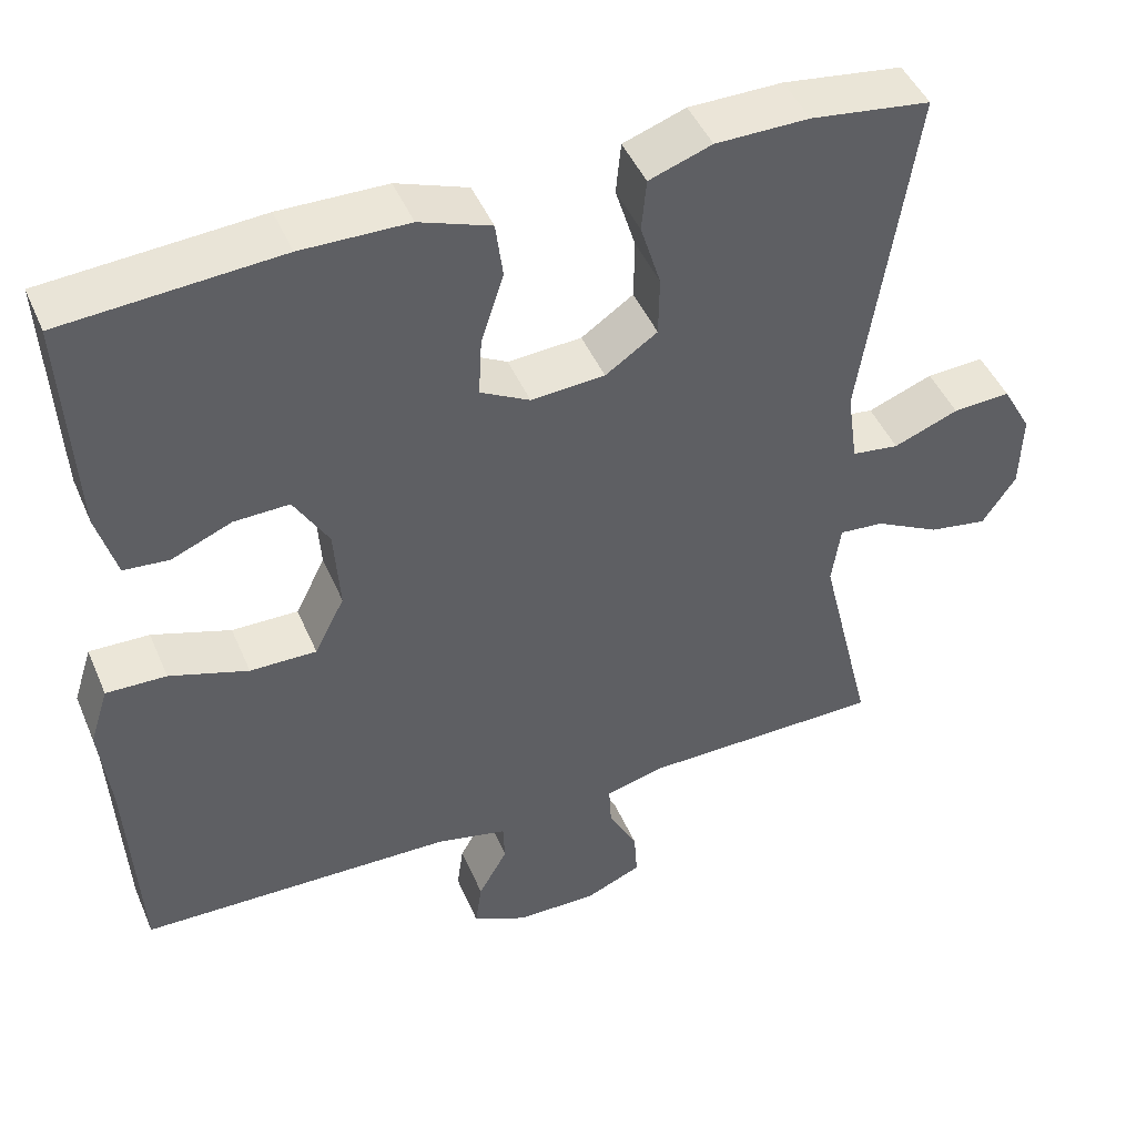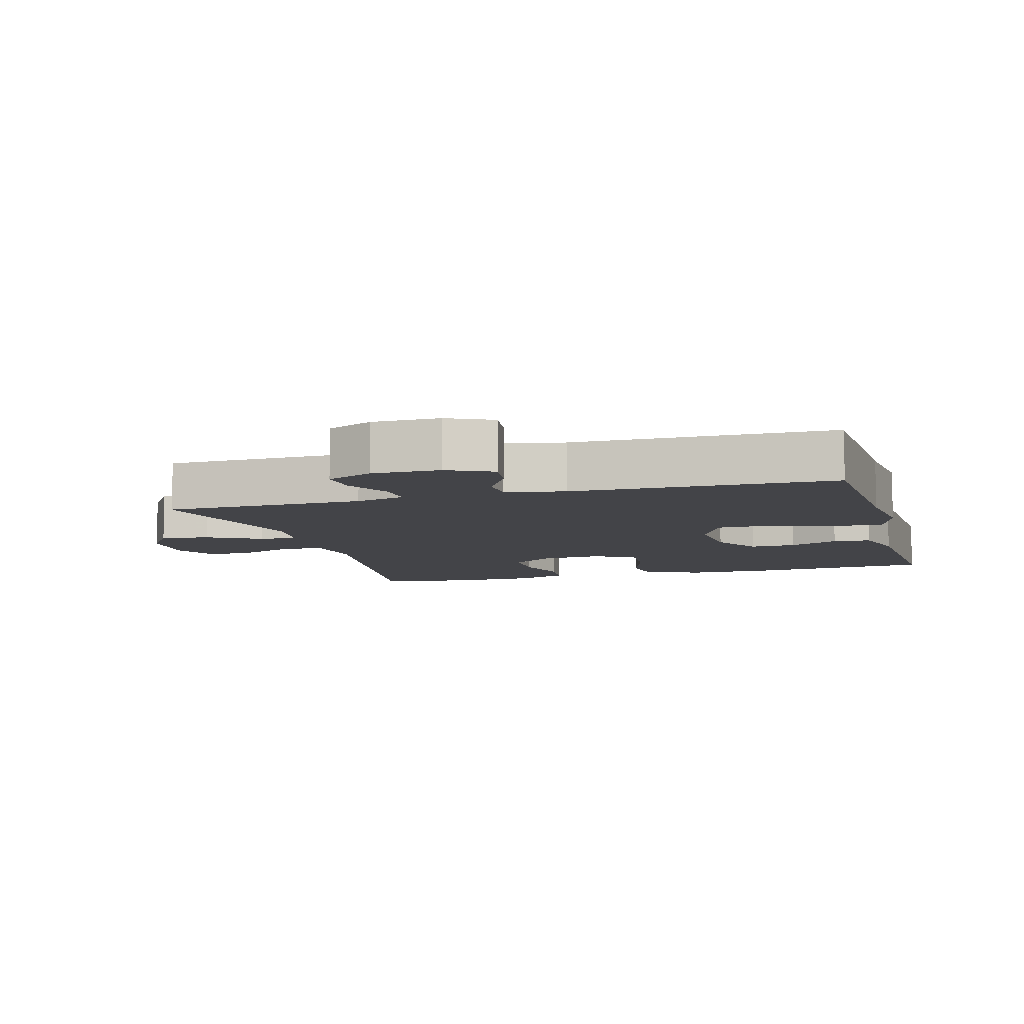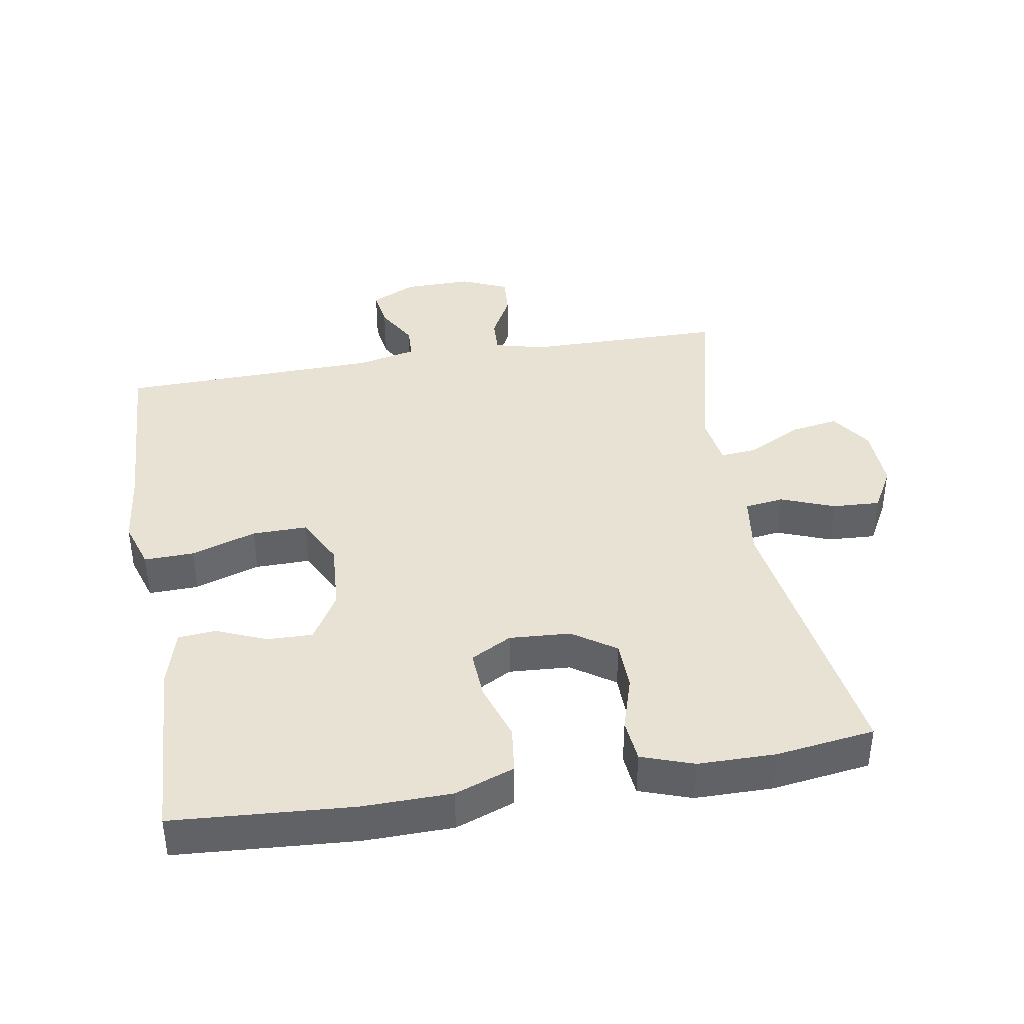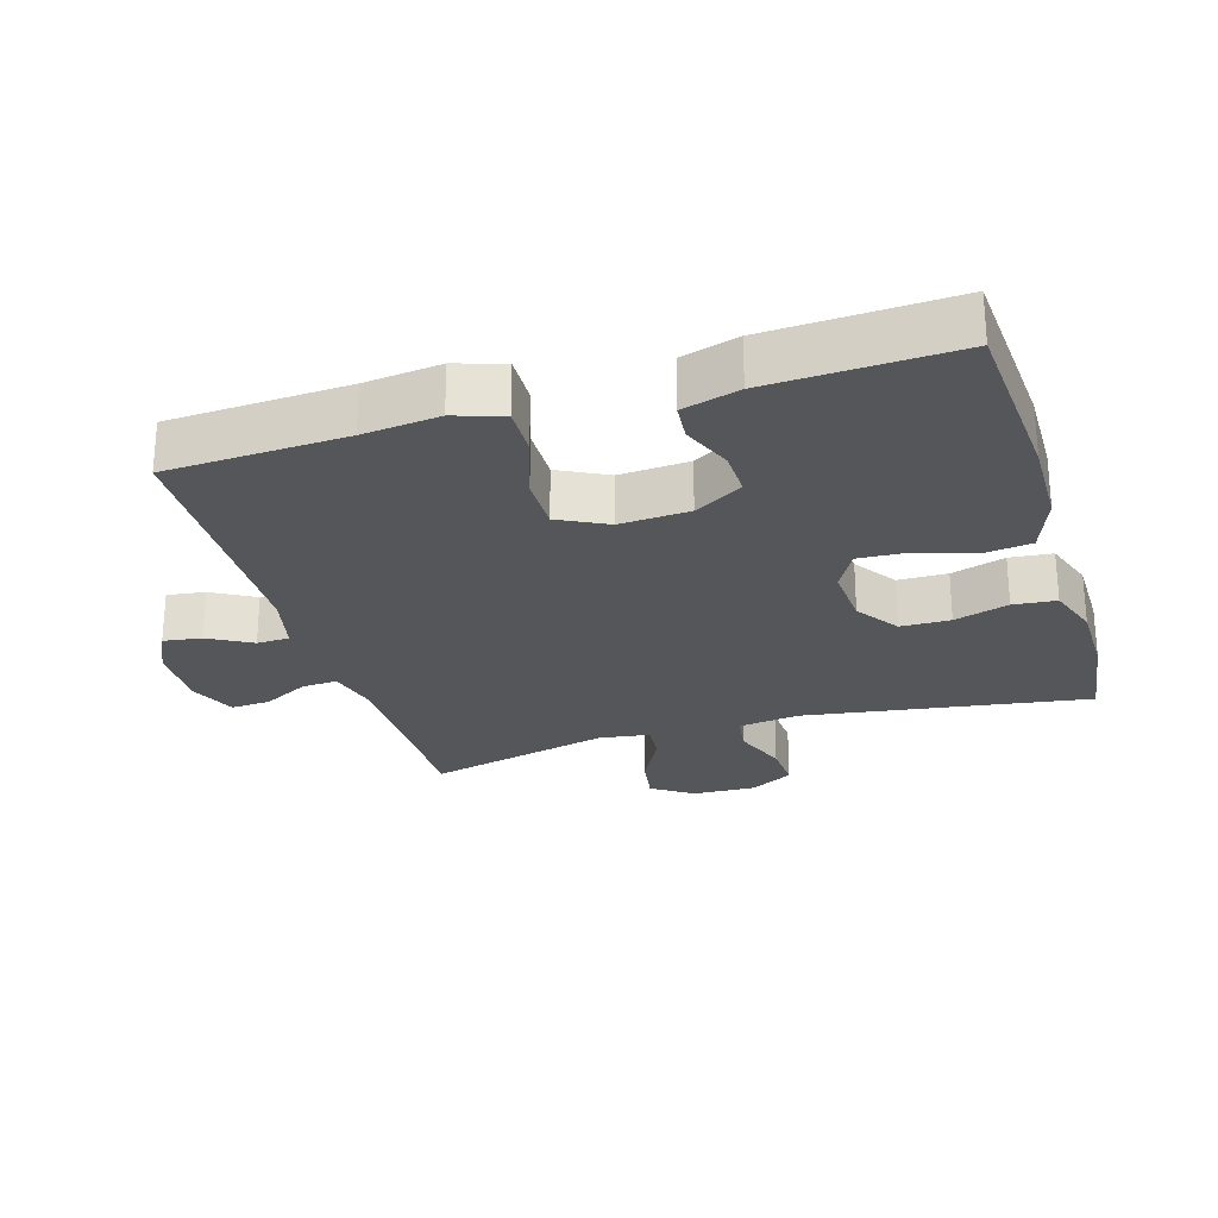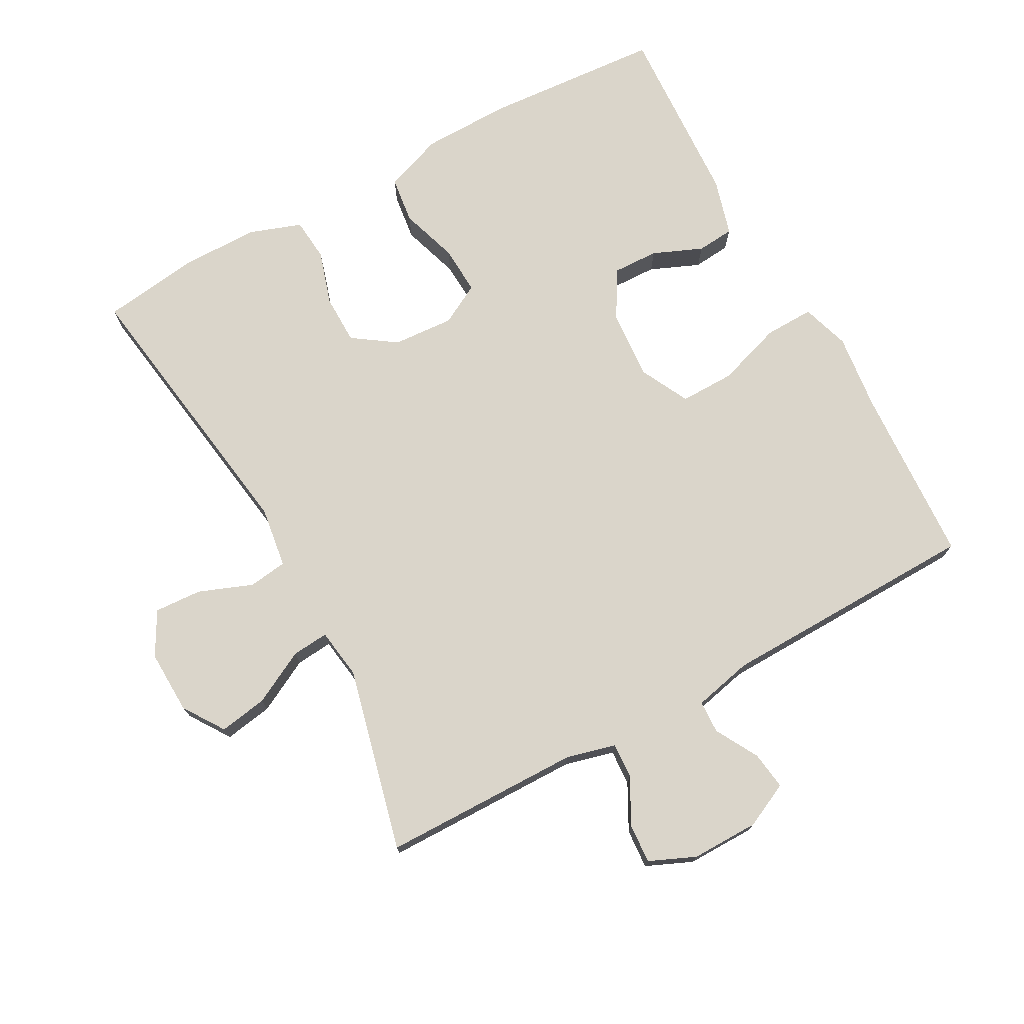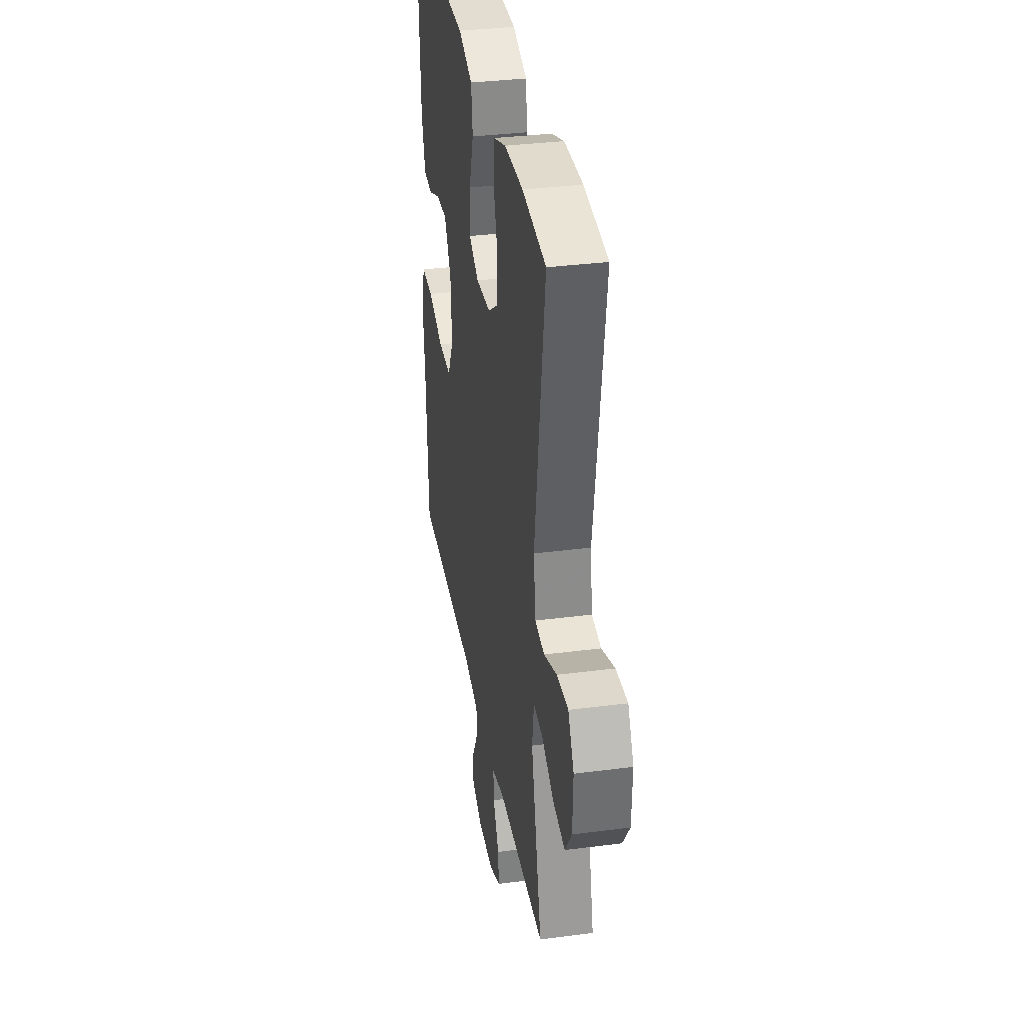
<metadata>
{"format":"obj","ext":"obj","renderer":"f3d","projection":"perspective","resolution":1024,"background":"white","views":[{"elev":46.0,"azim":-22.4,"up":"+Z"},{"elev":-8.3,"azim":-164.1,"up":"+Y"},{"elev":39.8,"azim":-9.7,"up":"+Y"},{"elev":-25.8,"azim":-73.3,"up":"+Y"},{"elev":74.2,"azim":151.4,"up":"+Y"},{"elev":34.4,"azim":80.1,"up":"+Z"}]}
</metadata>
<code>
v 0.5 0.07 -0.5
v 0.203 0.07 -0.503
v 0.129 0.07 -0.522
v 0.132 0.07 -0.575
v 0.168 0.07 -0.643
v 0.172 0.07 -0.702
v 0.103 0.07 -0.732
v 0.002 0.07 -0.731
v -0.065 0.07 -0.699
v -0.057 0.07 -0.642
v -0.021 0.07 -0.578
v -0.023 0.07 -0.529
v -0.111 0.07 -0.509
v -0.5 0.07 -0.5
v -0.514 0.07 -0.233
v -0.527 0.07 -0.119
v -0.504 0.07 -0.047
v -0.43 0.07 -0.049
v -0.333 0.07 -0.081
v -0.251 0.07 -0.082
v -0.214 0.07 -0.009
v -0.221 0.07 0.095
v -0.264 0.07 0.167
v -0.332 0.07 0.165
v -0.406 0.07 0.134
v -0.462 0.07 0.139
v -0.486 0.07 0.224
v -0.5 0.07 0.5
v -0.234 0.07 0.519
v -0.102 0.07 0.517
v -0.014 0.07 0.485
v -0.005 0.07 0.415
v -0.033 0.07 0.329
v -0.037 0.07 0.256
v 0.024 0.07 0.223
v 0.115 0.07 0.229
v 0.179 0.07 0.273
v 0.18 0.07 0.347
v 0.155 0.07 0.428
v 0.161 0.07 0.492
v 0.238 0.07 0.519
v 0.353 0.07 0.52
v 0.5 0.07 0.5
v 0.437 0.07 0.076
v 0.45 0.07 -0.015
v 0.508 0.07 -0.023
v 0.588 0.07 0.008
v 0.659 0.07 0.012
v 0.695 0.07 -0.053
v 0.692 0.07 -0.148
v 0.651 0.07 -0.209
v 0.579 0.07 -0.197
v 0.499 0.07 -0.155
v 0.444 0.07 -0.15
v 0.433 0.07 -0.226
v 0.5 0 -0.5
v 0.203 0 -0.503
v 0.129 0 -0.522
v 0.132 0 -0.575
v 0.168 0 -0.643
v 0.172 0 -0.702
v 0.103 0 -0.732
v 0.002 0 -0.731
v -0.065 0 -0.699
v -0.057 0 -0.642
v -0.021 0 -0.578
v -0.023 0 -0.529
v -0.111 0 -0.509
v -0.5 0 -0.5
v -0.514 0 -0.233
v -0.527 0 -0.119
v -0.504 0 -0.047
v -0.43 0 -0.049
v -0.333 0 -0.081
v -0.251 0 -0.082
v -0.214 0 -0.009
v -0.221 0 0.095
v -0.264 0 0.167
v -0.332 0 0.165
v -0.406 0 0.134
v -0.462 0 0.139
v -0.486 0 0.224
v -0.5 0 0.5
v -0.234 0 0.519
v -0.102 0 0.517
v -0.014 0 0.485
v -0.005 0 0.415
v -0.033 0 0.329
v -0.037 0 0.256
v 0.024 0 0.223
v 0.115 0 0.229
v 0.179 0 0.273
v 0.18 0 0.347
v 0.155 0 0.428
v 0.161 0 0.492
v 0.238 0 0.519
v 0.353 0 0.52
v 0.5 0 0.5
v 0.437 0 0.076
v 0.45 0 -0.015
v 0.508 0 -0.023
v 0.588 0 0.008
v 0.659 0 0.012
v 0.695 0 -0.053
v 0.692 0 -0.148
v 0.651 0 -0.209
v 0.579 0 -0.197
v 0.499 0 -0.155
v 0.444 0 -0.15
v 0.433 0 -0.226
f 50 51 52 53
f 50 53 54
f 49 50 54
f 46 47 48 49
f 45 46 49 54
f 44 45 54 55
f 42 43 44
f 41 42 44 55
f 38 39 40 41
f 37 38 41 55
f 30 31 32 33
f 30 33 34
f 29 30 34
f 28 29 34
f 27 28 34 35
f 24 25 26 27
f 23 24 27 35
f 16 17 18 19
f 15 16 19 20
f 13 14 15 20
f 12 13 20 21
f 8 9 10 11
f 8 11 12
f 7 8 12
f 4 5 6 7
f 3 4 7 12
f 2 3 12 21
f 36 37 55 1
f 22 23 35 36
f 21 22 36
f 1 2 21 36
f 108 107 106 105
f 109 108 105
f 109 105 104
f 104 103 102 101
f 109 104 101 100
f 110 109 100 99
f 99 98 97
f 110 99 97 96
f 96 95 94 93
f 110 96 93 92
f 88 87 86 85
f 89 88 85
f 89 85 84
f 89 84 83
f 90 89 83 82
f 82 81 80 79
f 90 82 79 78
f 74 73 72 71
f 75 74 71 70
f 75 70 69 68
f 76 75 68 67
f 66 65 64 63
f 67 66 63
f 67 63 62
f 62 61 60 59
f 67 62 59 58
f 76 67 58 57
f 56 110 92 91
f 91 90 78 77
f 91 77 76
f 91 76 57 56
f 1 56 57 2
f 2 57 58 3
f 3 58 59 4
f 4 59 60 5
f 5 60 61 6
f 6 61 62 7
f 7 62 63 8
f 8 63 64 9
f 9 64 65 10
f 10 65 66 11
f 11 66 67 12
f 12 67 68 13
f 13 68 69 14
f 14 69 70 15
f 15 70 71 16
f 16 71 72 17
f 17 72 73 18
f 18 73 74 19
f 19 74 75 20
f 20 75 76 21
f 21 76 77 22
f 22 77 78 23
f 23 78 79 24
f 24 79 80 25
f 25 80 81 26
f 26 81 82 27
f 27 82 83 28
f 28 83 84 29
f 29 84 85 30
f 30 85 86 31
f 31 86 87 32
f 32 87 88 33
f 33 88 89 34
f 34 89 90 35
f 35 90 91 36
f 36 91 92 37
f 37 92 93 38
f 38 93 94 39
f 39 94 95 40
f 40 95 96 41
f 41 96 97 42
f 42 97 98 43
f 43 98 99 44
f 44 99 100 45
f 45 100 101 46
f 46 101 102 47
f 47 102 103 48
f 48 103 104 49
f 49 104 105 50
f 50 105 106 51
f 51 106 107 52
f 52 107 108 53
f 53 108 109 54
f 54 109 110 55
f 55 110 56 1

</code>
